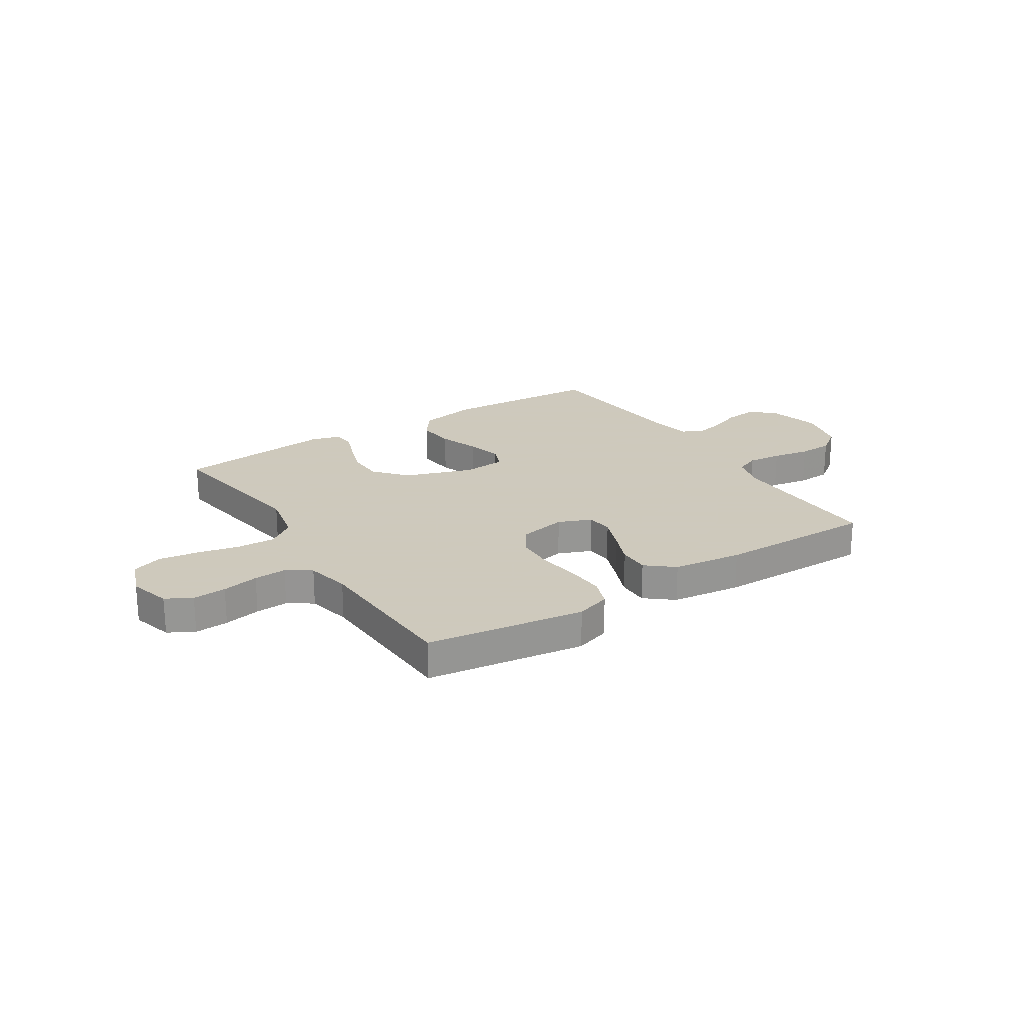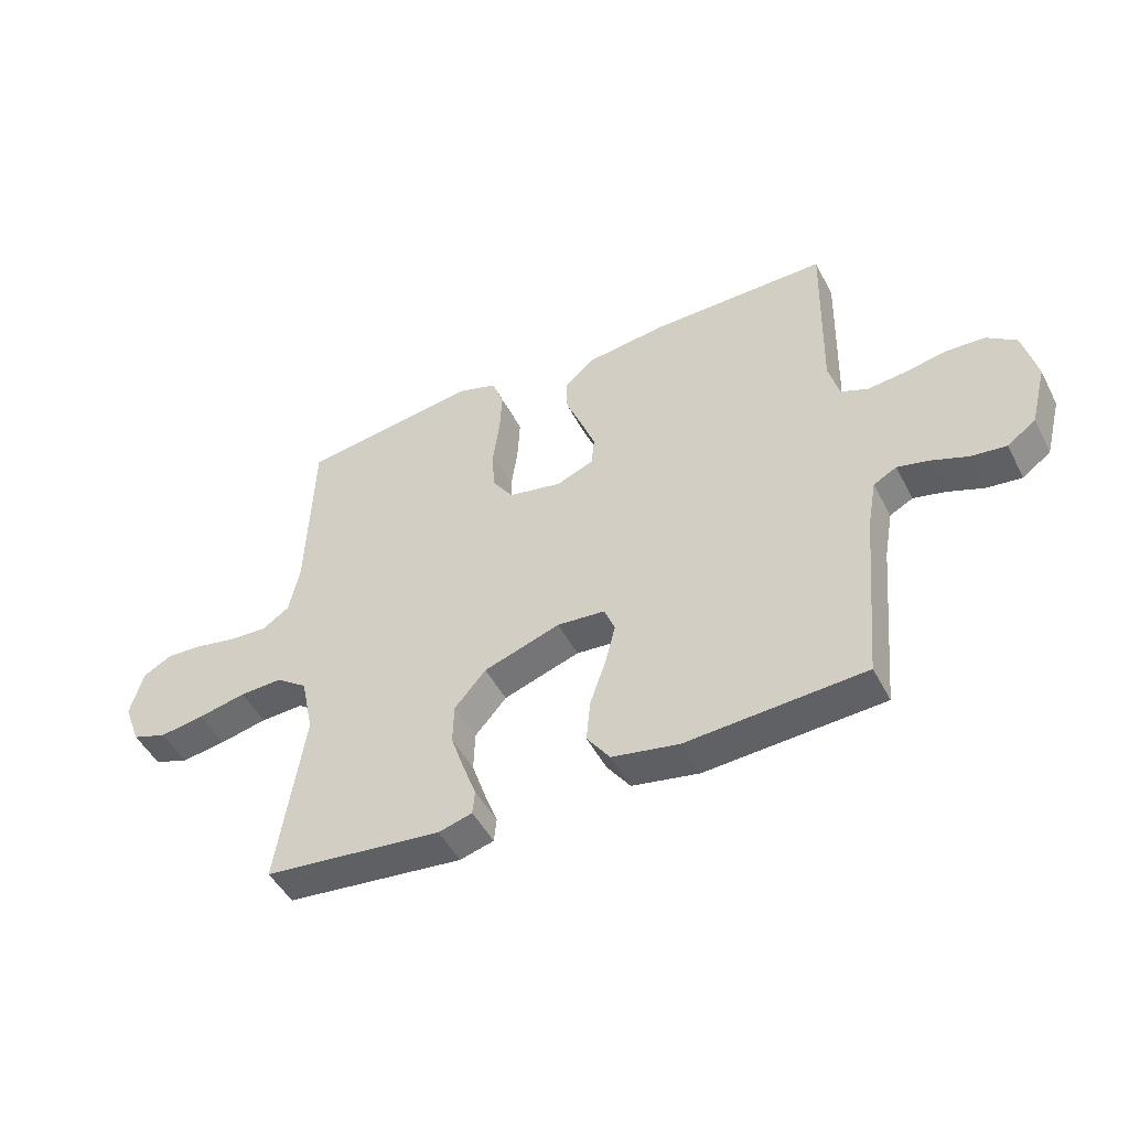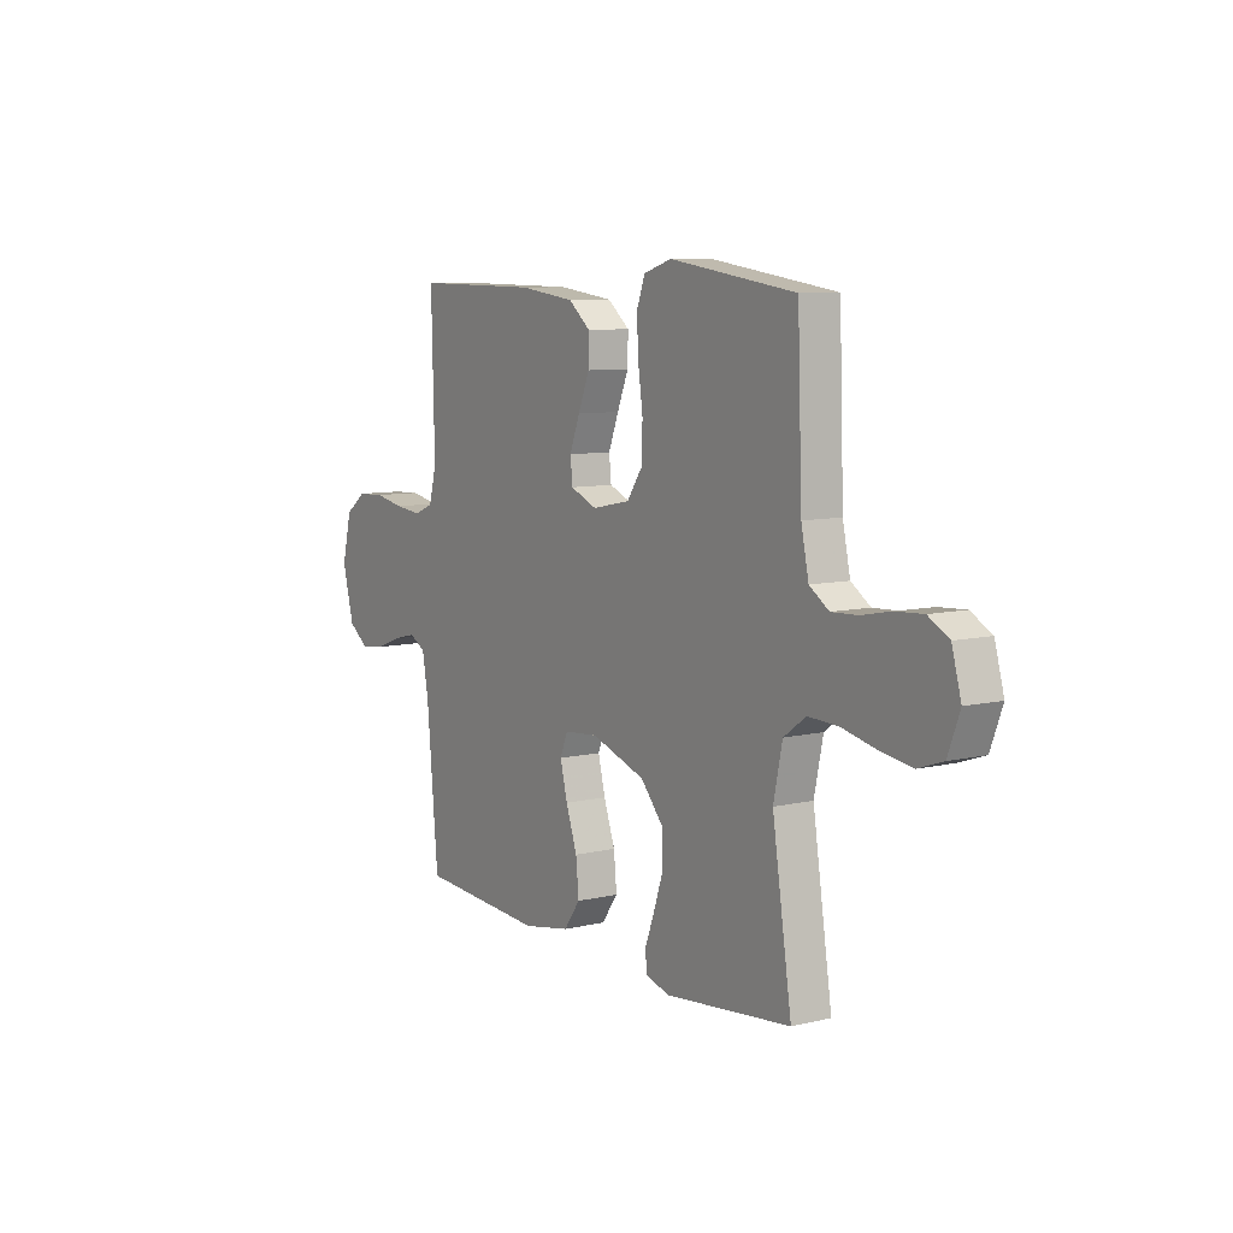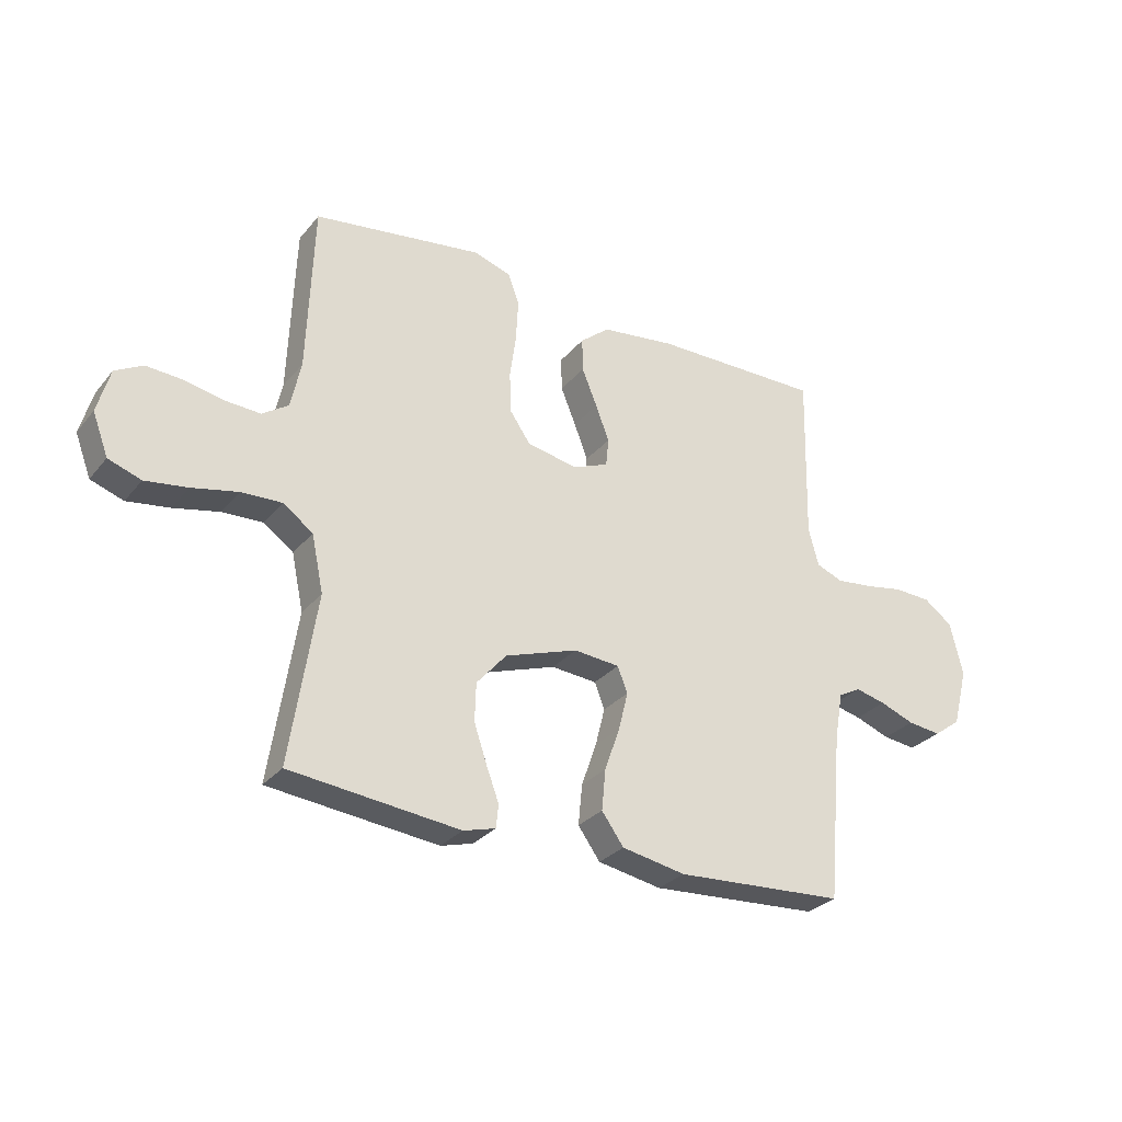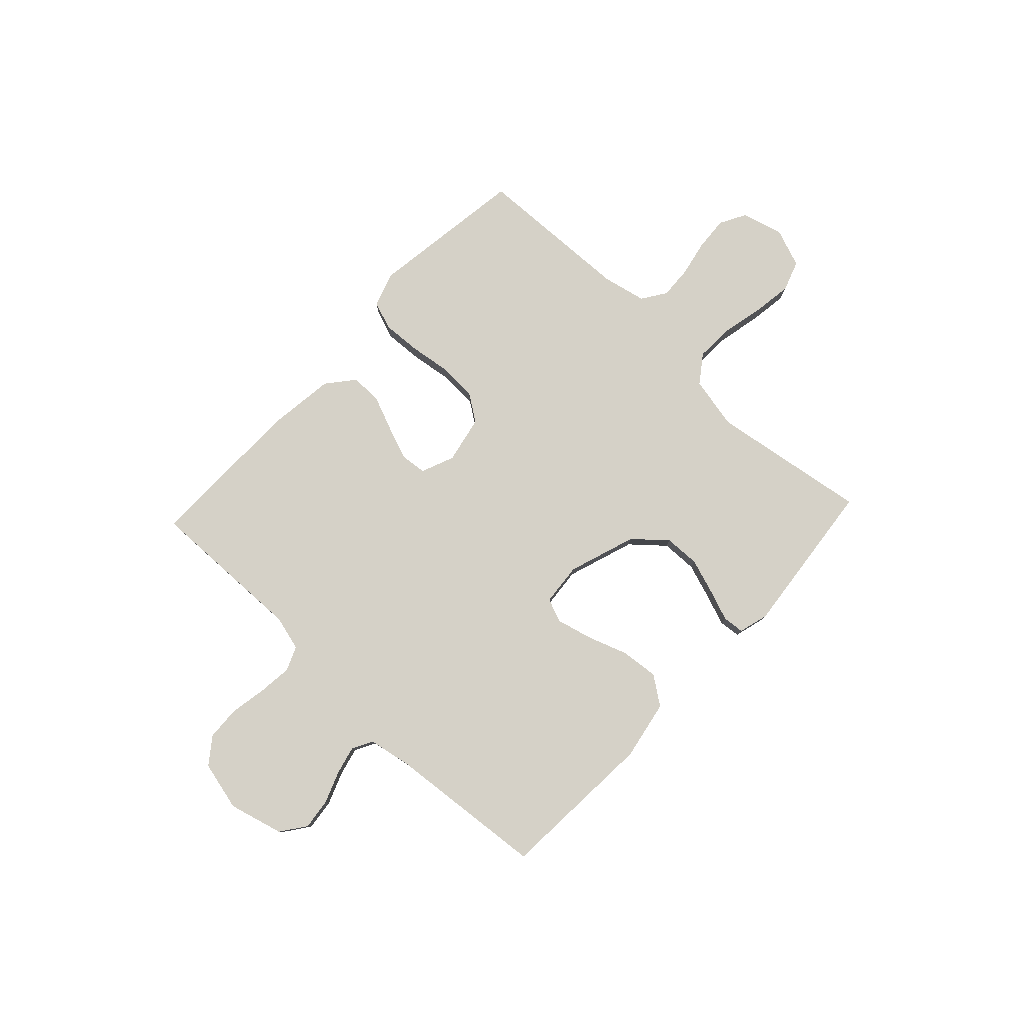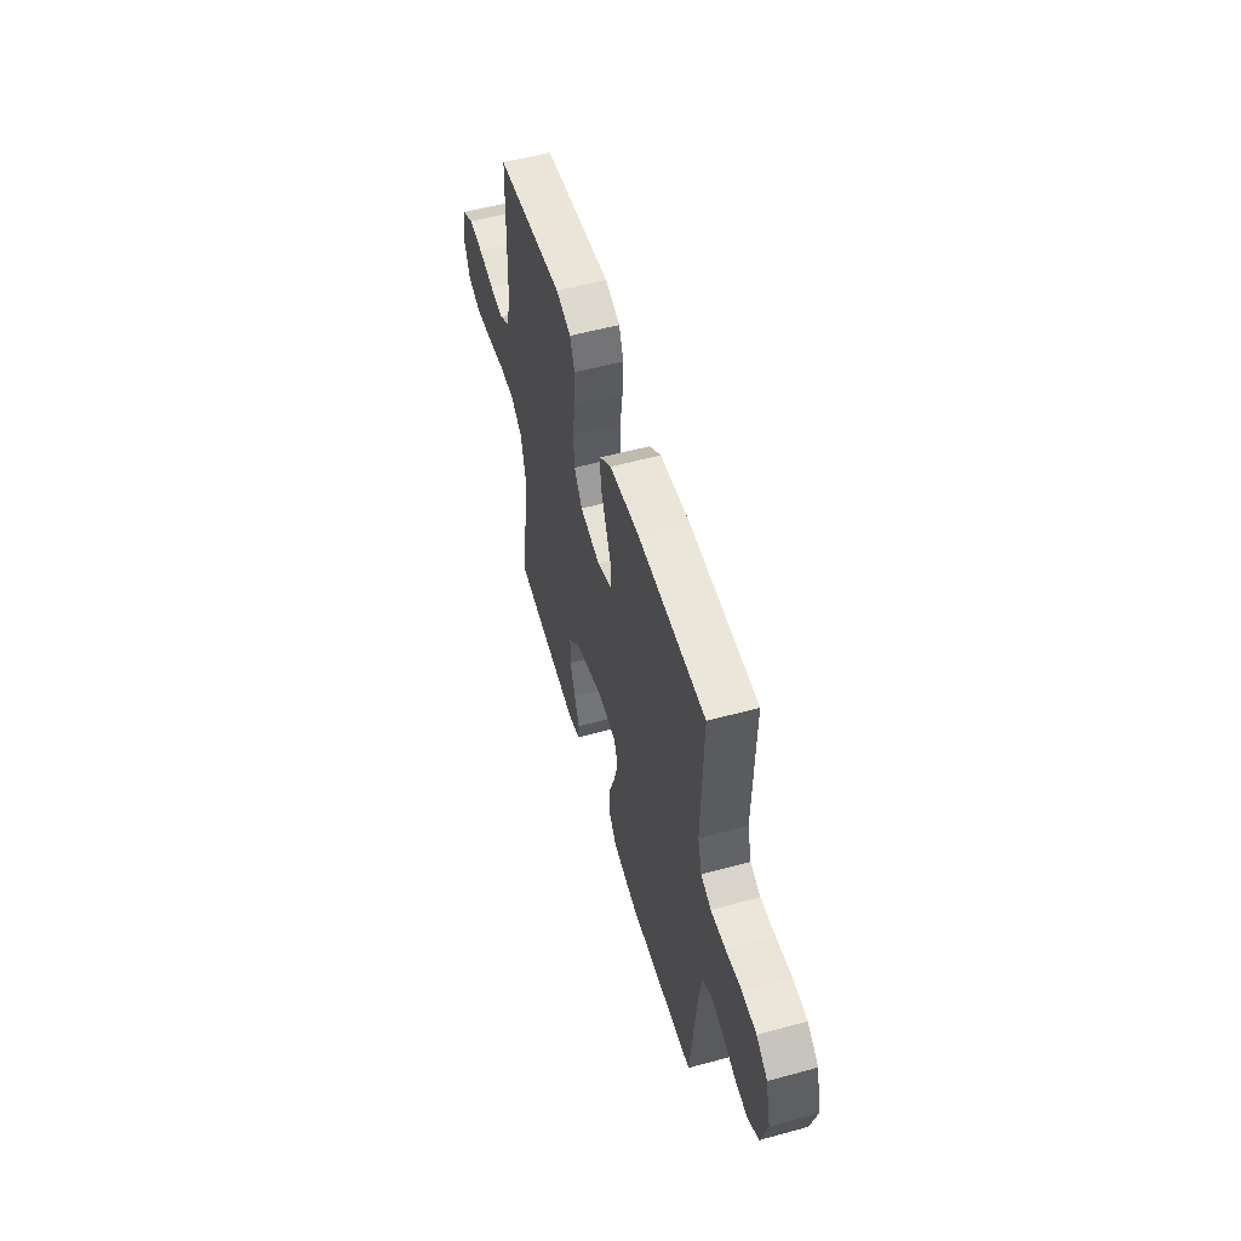
<metadata>
{"format":"obj","ext":"obj","renderer":"f3d","projection":"perspective","resolution":1024,"background":"white","views":[{"elev":22.6,"azim":-32.7,"up":"+Y"},{"elev":-47.9,"azim":26.5,"up":"+Z"},{"elev":8.4,"azim":-123.0,"up":"+Z"},{"elev":-29.3,"azim":-31.5,"up":"+Z"},{"elev":79.7,"azim":133.1,"up":"+Y"},{"elev":55.1,"azim":74.0,"up":"+Z"}]}
</metadata>
<code>
v 0.5 0.07 0.5
v 0.493 0.07 0.2
v 0.511 0.07 0.133
v 0.557 0.07 0.114
v 0.621 0.07 0.121
v 0.692 0.07 0.134
v 0.757 0.07 0.131
v 0.807 0.07 0.094
v 0.83 0.07 0
v 0.803 0.07 -0.104
v 0.755 0.07 -0.139
v 0.696 0.07 -0.132
v 0.635 0.07 -0.109
v 0.581 0.07 -0.096
v 0.542 0.07 -0.117
v 0.527 0.07 -0.2
v 0.5 0.07 -0.5
v 0.2 0.07 -0.519
v 0.087 0.07 -0.498
v 0.048 0.07 -0.444
v 0.055 0.07 -0.372
v 0.082 0.07 -0.295
v 0.099 0.07 -0.227
v 0.081 0.07 -0.182
v 0 0.07 -0.175
v -0.129 0.07 -0.219
v -0.182 0.07 -0.28
v -0.184 0.07 -0.348
v -0.161 0.07 -0.416
v -0.139 0.07 -0.475
v -0.143 0.07 -0.516
v -0.2 0.07 -0.532
v -0.5 0.07 -0.5
v -0.454 0.07 -0.2
v -0.475 0.07 -0.1
v -0.528 0.07 -0.062
v -0.6 0.07 -0.065
v -0.681 0.07 -0.083
v -0.756 0.07 -0.094
v -0.814 0.07 -0.074
v -0.842 0.07 0
v -0.82 0.07 0.079
v -0.771 0.07 0.106
v -0.707 0.07 0.102
v -0.637 0.07 0.088
v -0.575 0.07 0.085
v -0.529 0.07 0.116
v -0.511 0.07 0.2
v -0.5 0.07 0.5
v -0.2 0.07 0.543
v -0.134 0.07 0.522
v -0.114 0.07 0.468
v -0.118 0.07 0.394
v -0.129 0.07 0.315
v -0.126 0.07 0.242
v -0.09 0.07 0.19
v 0 0.07 0.172
v 0.063 0.07 0.198
v 0.068 0.07 0.248
v 0.044 0.07 0.311
v 0.017 0.07 0.377
v 0.016 0.07 0.437
v 0.068 0.07 0.48
v 0.2 0.07 0.497
v 0.5 0 0.5
v 0.493 0 0.2
v 0.511 0 0.133
v 0.557 0 0.114
v 0.621 0 0.121
v 0.692 0 0.134
v 0.757 0 0.131
v 0.807 0 0.094
v 0.83 0 0
v 0.803 0 -0.104
v 0.755 0 -0.139
v 0.696 0 -0.132
v 0.635 0 -0.109
v 0.581 0 -0.096
v 0.542 0 -0.117
v 0.527 0 -0.2
v 0.5 0 -0.5
v 0.2 0 -0.519
v 0.087 0 -0.498
v 0.048 0 -0.444
v 0.055 0 -0.372
v 0.082 0 -0.295
v 0.099 0 -0.227
v 0.081 0 -0.182
v 0 0 -0.175
v -0.129 0 -0.219
v -0.182 0 -0.28
v -0.184 0 -0.348
v -0.161 0 -0.416
v -0.139 0 -0.475
v -0.143 0 -0.516
v -0.2 0 -0.532
v -0.5 0 -0.5
v -0.454 0 -0.2
v -0.475 0 -0.1
v -0.528 0 -0.062
v -0.6 0 -0.065
v -0.681 0 -0.083
v -0.756 0 -0.094
v -0.814 0 -0.074
v -0.842 0 0
v -0.82 0 0.079
v -0.771 0 0.106
v -0.707 0 0.102
v -0.637 0 0.088
v -0.575 0 0.085
v -0.529 0 0.116
v -0.511 0 0.2
v -0.5 0 0.5
v -0.2 0 0.543
v -0.134 0 0.522
v -0.114 0 0.468
v -0.118 0 0.394
v -0.129 0 0.315
v -0.126 0 0.242
v -0.09 0 0.19
v 0 0 0.172
v 0.063 0 0.198
v 0.068 0 0.248
v 0.044 0 0.311
v 0.017 0 0.377
v 0.016 0 0.437
v 0.068 0 0.48
v 0.2 0 0.497
f 63 64 1 2
f 60 61 62 63
f 59 60 63 2
f 58 59 2 3
f 57 58 3 4
f 51 52 53 54
f 49 50 51 54
f 48 49 54 55
f 47 48 55 56
f 42 43 44 45
f 42 45 46
f 41 42 46
f 40 41 46
f 37 38 39 40
f 37 40 46
f 36 37 46 47
f 31 32 33 34
f 29 30 31 34
f 28 29 34 35
f 27 28 35
f 26 27 35 36
f 19 20 21 22
f 19 22 23
f 16 17 18 19
f 15 16 19 23
f 14 15 23 24
f 10 11 12 13
f 10 13 14
f 9 10 14
f 5 6 7 8
f 4 5 8 9
f 57 4 9 14
f 25 26 36 47
f 25 47 56 57
f 14 24 25 57
f 66 65 128 127
f 127 126 125 124
f 66 127 124 123
f 67 66 123 122
f 68 67 122 121
f 118 117 116 115
f 118 115 114 113
f 119 118 113 112
f 120 119 112 111
f 109 108 107 106
f 110 109 106
f 110 106 105
f 110 105 104
f 104 103 102 101
f 110 104 101
f 111 110 101 100
f 98 97 96 95
f 98 95 94 93
f 99 98 93 92
f 99 92 91
f 100 99 91 90
f 86 85 84 83
f 87 86 83
f 83 82 81 80
f 87 83 80 79
f 88 87 79 78
f 77 76 75 74
f 78 77 74
f 78 74 73
f 72 71 70 69
f 73 72 69 68
f 78 73 68 121
f 111 100 90 89
f 121 120 111 89
f 121 89 88 78
f 1 65 66 2
f 2 66 67 3
f 3 67 68 4
f 4 68 69 5
f 5 69 70 6
f 6 70 71 7
f 7 71 72 8
f 8 72 73 9
f 9 73 74 10
f 10 74 75 11
f 11 75 76 12
f 12 76 77 13
f 13 77 78 14
f 14 78 79 15
f 15 79 80 16
f 16 80 81 17
f 17 81 82 18
f 18 82 83 19
f 19 83 84 20
f 20 84 85 21
f 21 85 86 22
f 22 86 87 23
f 23 87 88 24
f 24 88 89 25
f 25 89 90 26
f 26 90 91 27
f 27 91 92 28
f 28 92 93 29
f 29 93 94 30
f 30 94 95 31
f 31 95 96 32
f 32 96 97 33
f 33 97 98 34
f 34 98 99 35
f 35 99 100 36
f 36 100 101 37
f 37 101 102 38
f 38 102 103 39
f 39 103 104 40
f 40 104 105 41
f 41 105 106 42
f 42 106 107 43
f 43 107 108 44
f 44 108 109 45
f 45 109 110 46
f 46 110 111 47
f 47 111 112 48
f 48 112 113 49
f 49 113 114 50
f 50 114 115 51
f 51 115 116 52
f 52 116 117 53
f 53 117 118 54
f 54 118 119 55
f 55 119 120 56
f 56 120 121 57
f 57 121 122 58
f 58 122 123 59
f 59 123 124 60
f 60 124 125 61
f 61 125 126 62
f 62 126 127 63
f 63 127 128 64
f 64 128 65 1

</code>
